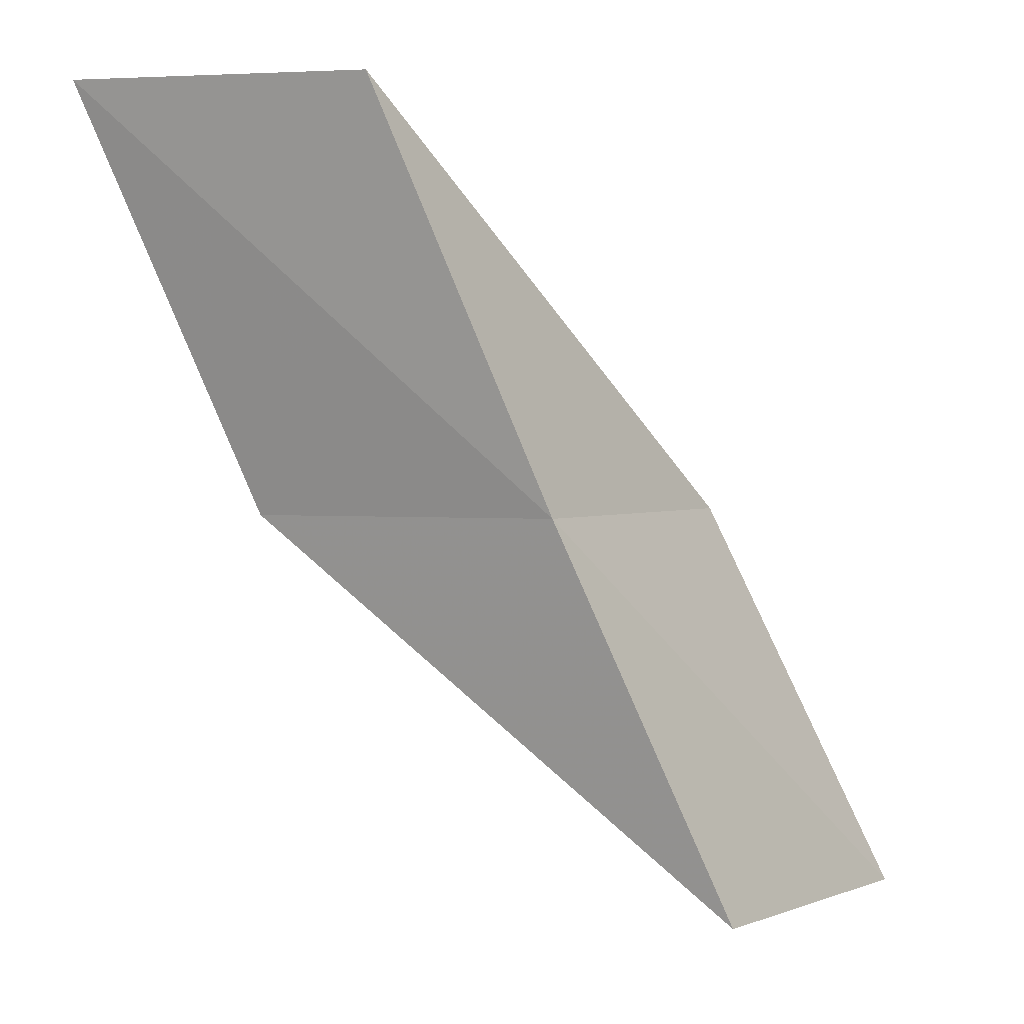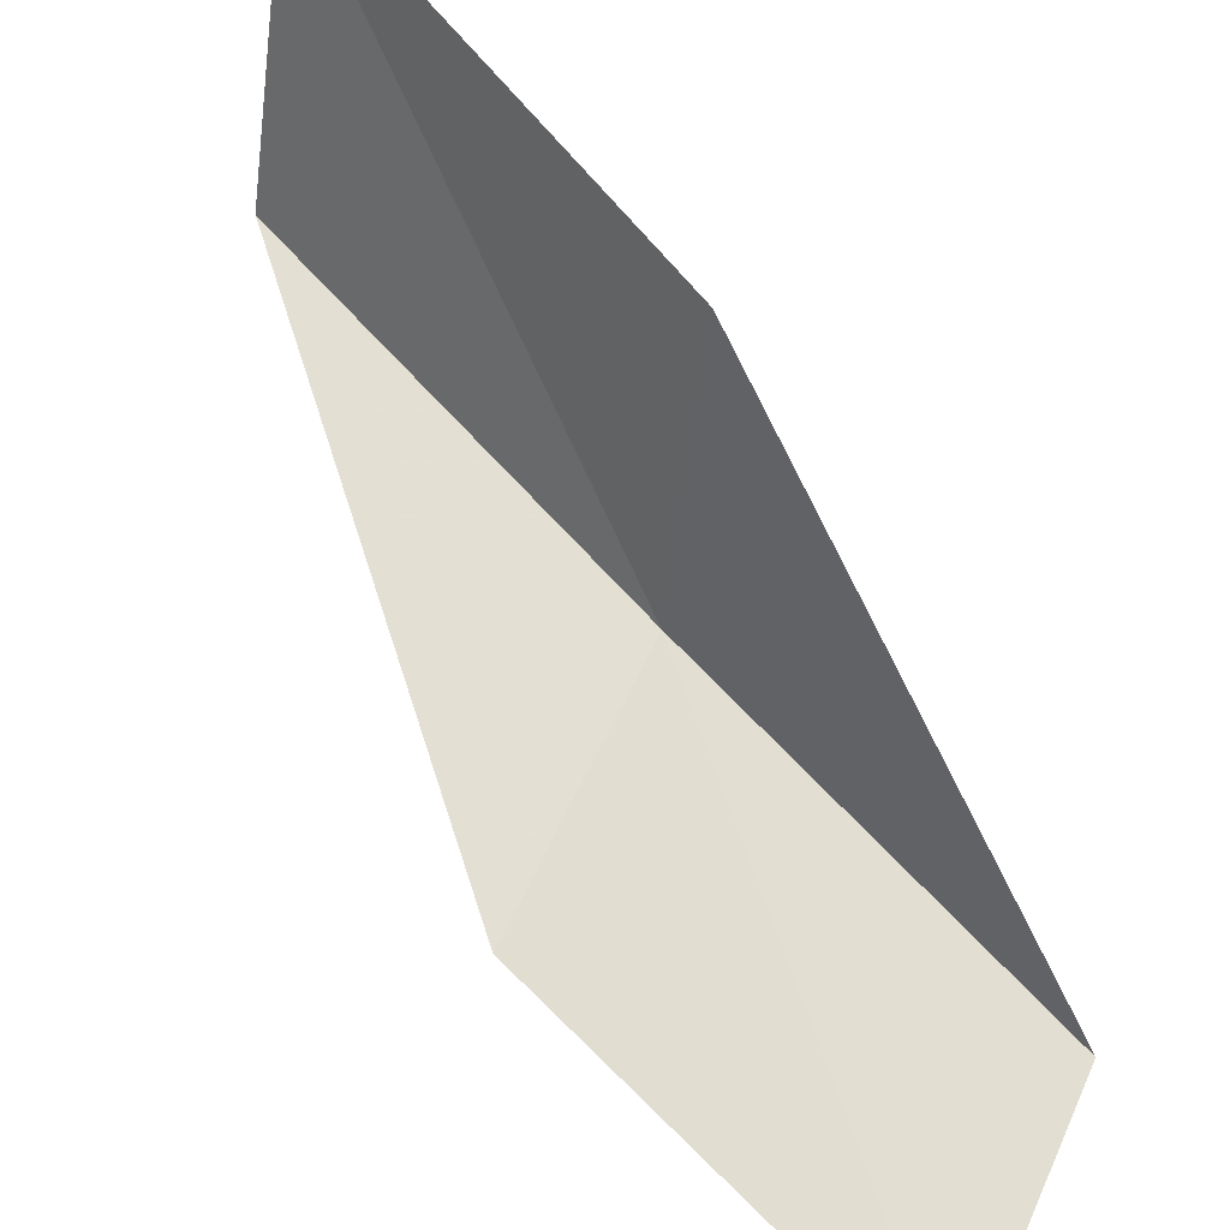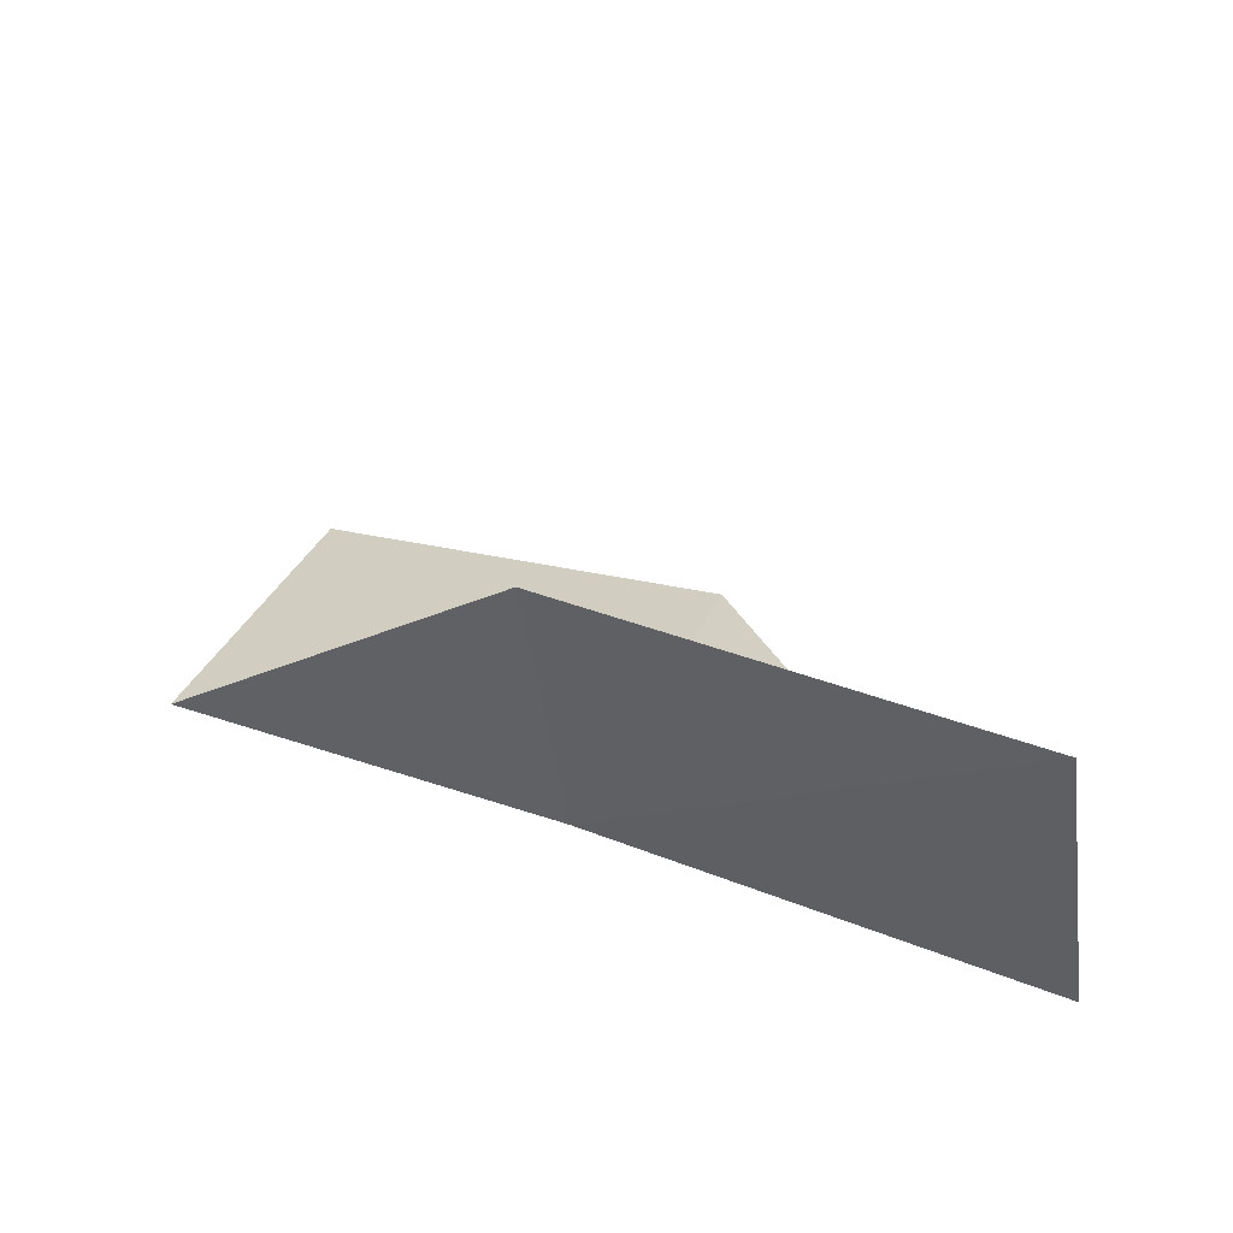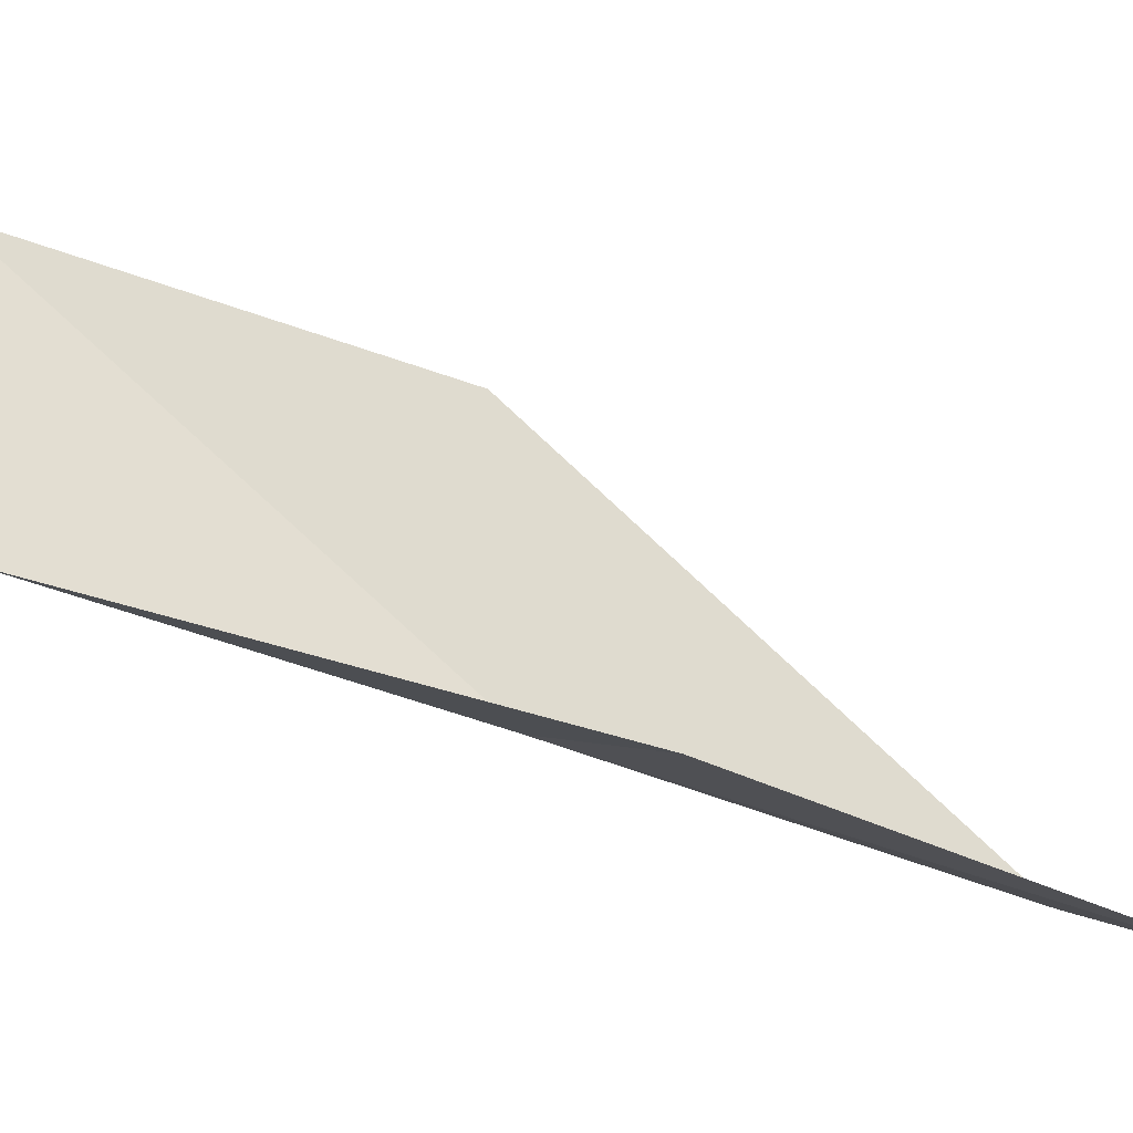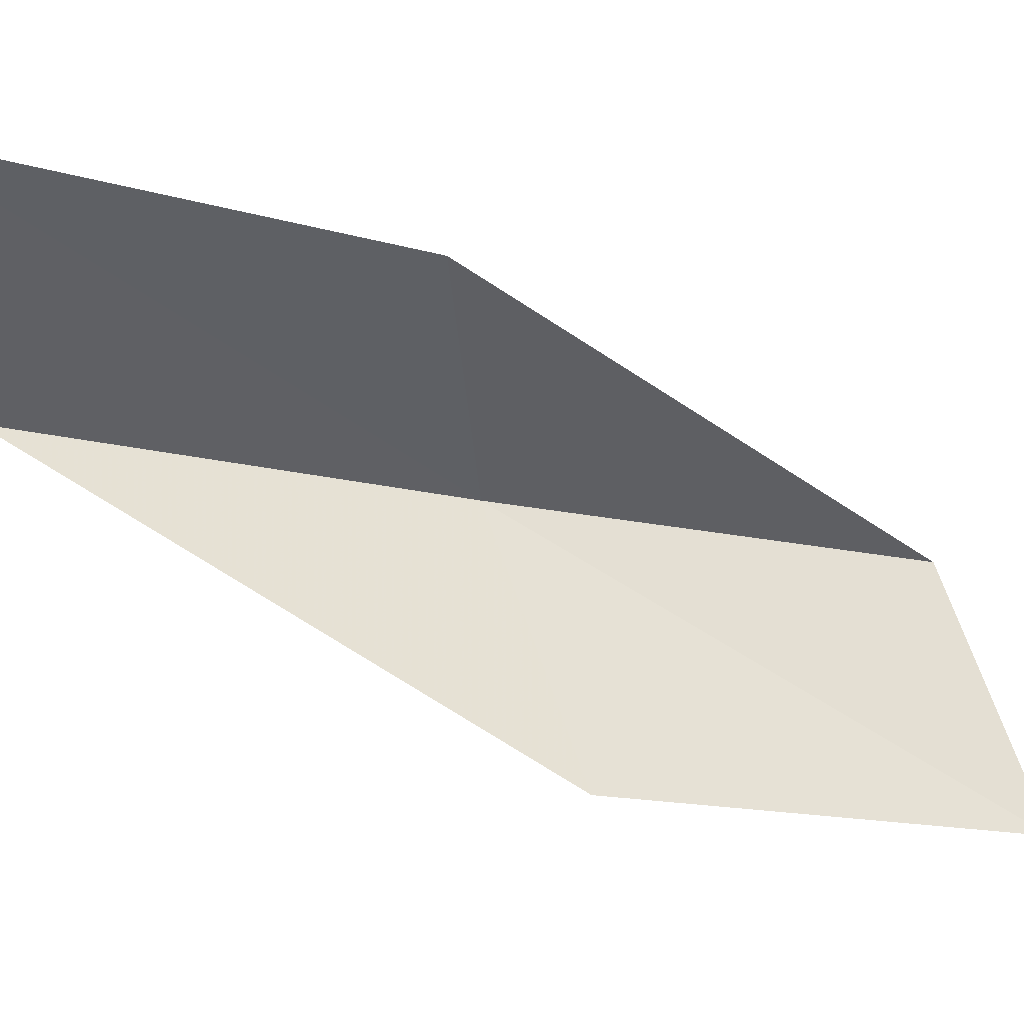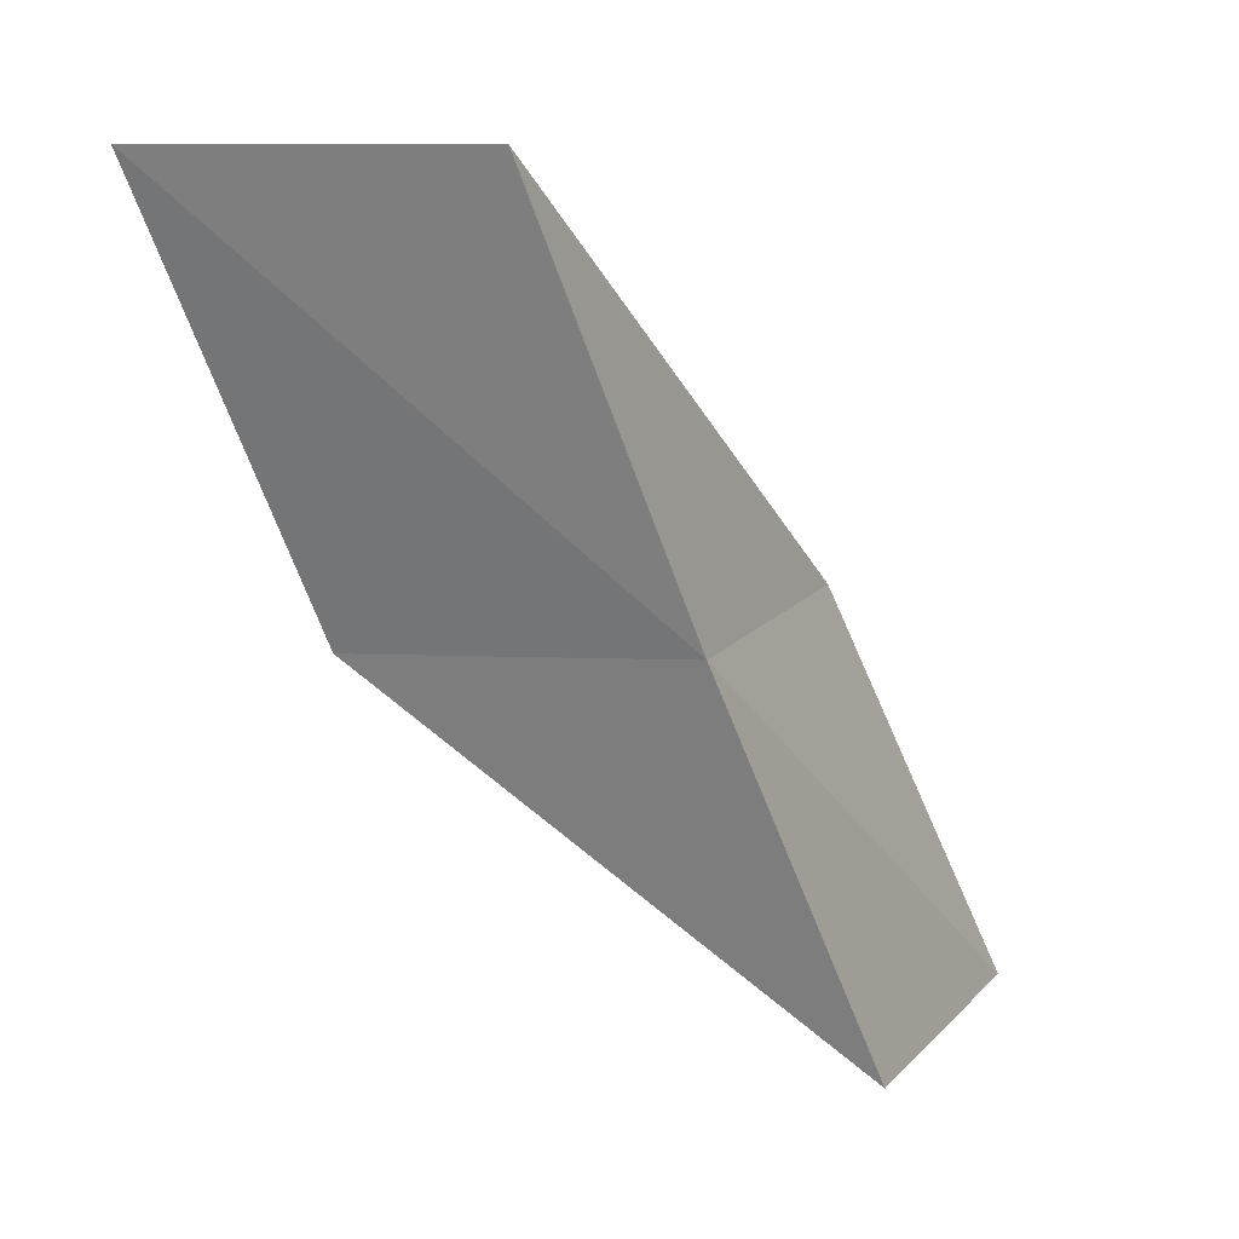
<metadata>
{"format":"obj","ext":"obj","renderer":"f3d","projection":"perspective","resolution":1024,"background":"white","views":[{"elev":2.5,"azim":19.5,"up":"+Z"},{"elev":54.3,"azim":-65.7,"up":"+Y"},{"elev":40.9,"azim":113.0,"up":"+Y"},{"elev":-3.9,"azim":-113.0,"up":"+Y"},{"elev":61.5,"azim":-109.0,"up":"+Y"},{"elev":13.4,"azim":7.4,"up":"+Z"}]}
</metadata>
<code>
v -1.67 32.21 70.03
v -0.7982 35.35 70.03
v -3.11 30.67 74.54
v -6.219 30.34 74.54
v -4.936 32.02 70.03
v 0.9843 36.9 65.53
v -0.08654 33.68 65.53
f 1 3 2
f 1 5 4
f 1 4 3
f 1 6 7
f 1 2 6
f 1 7 5

</code>
